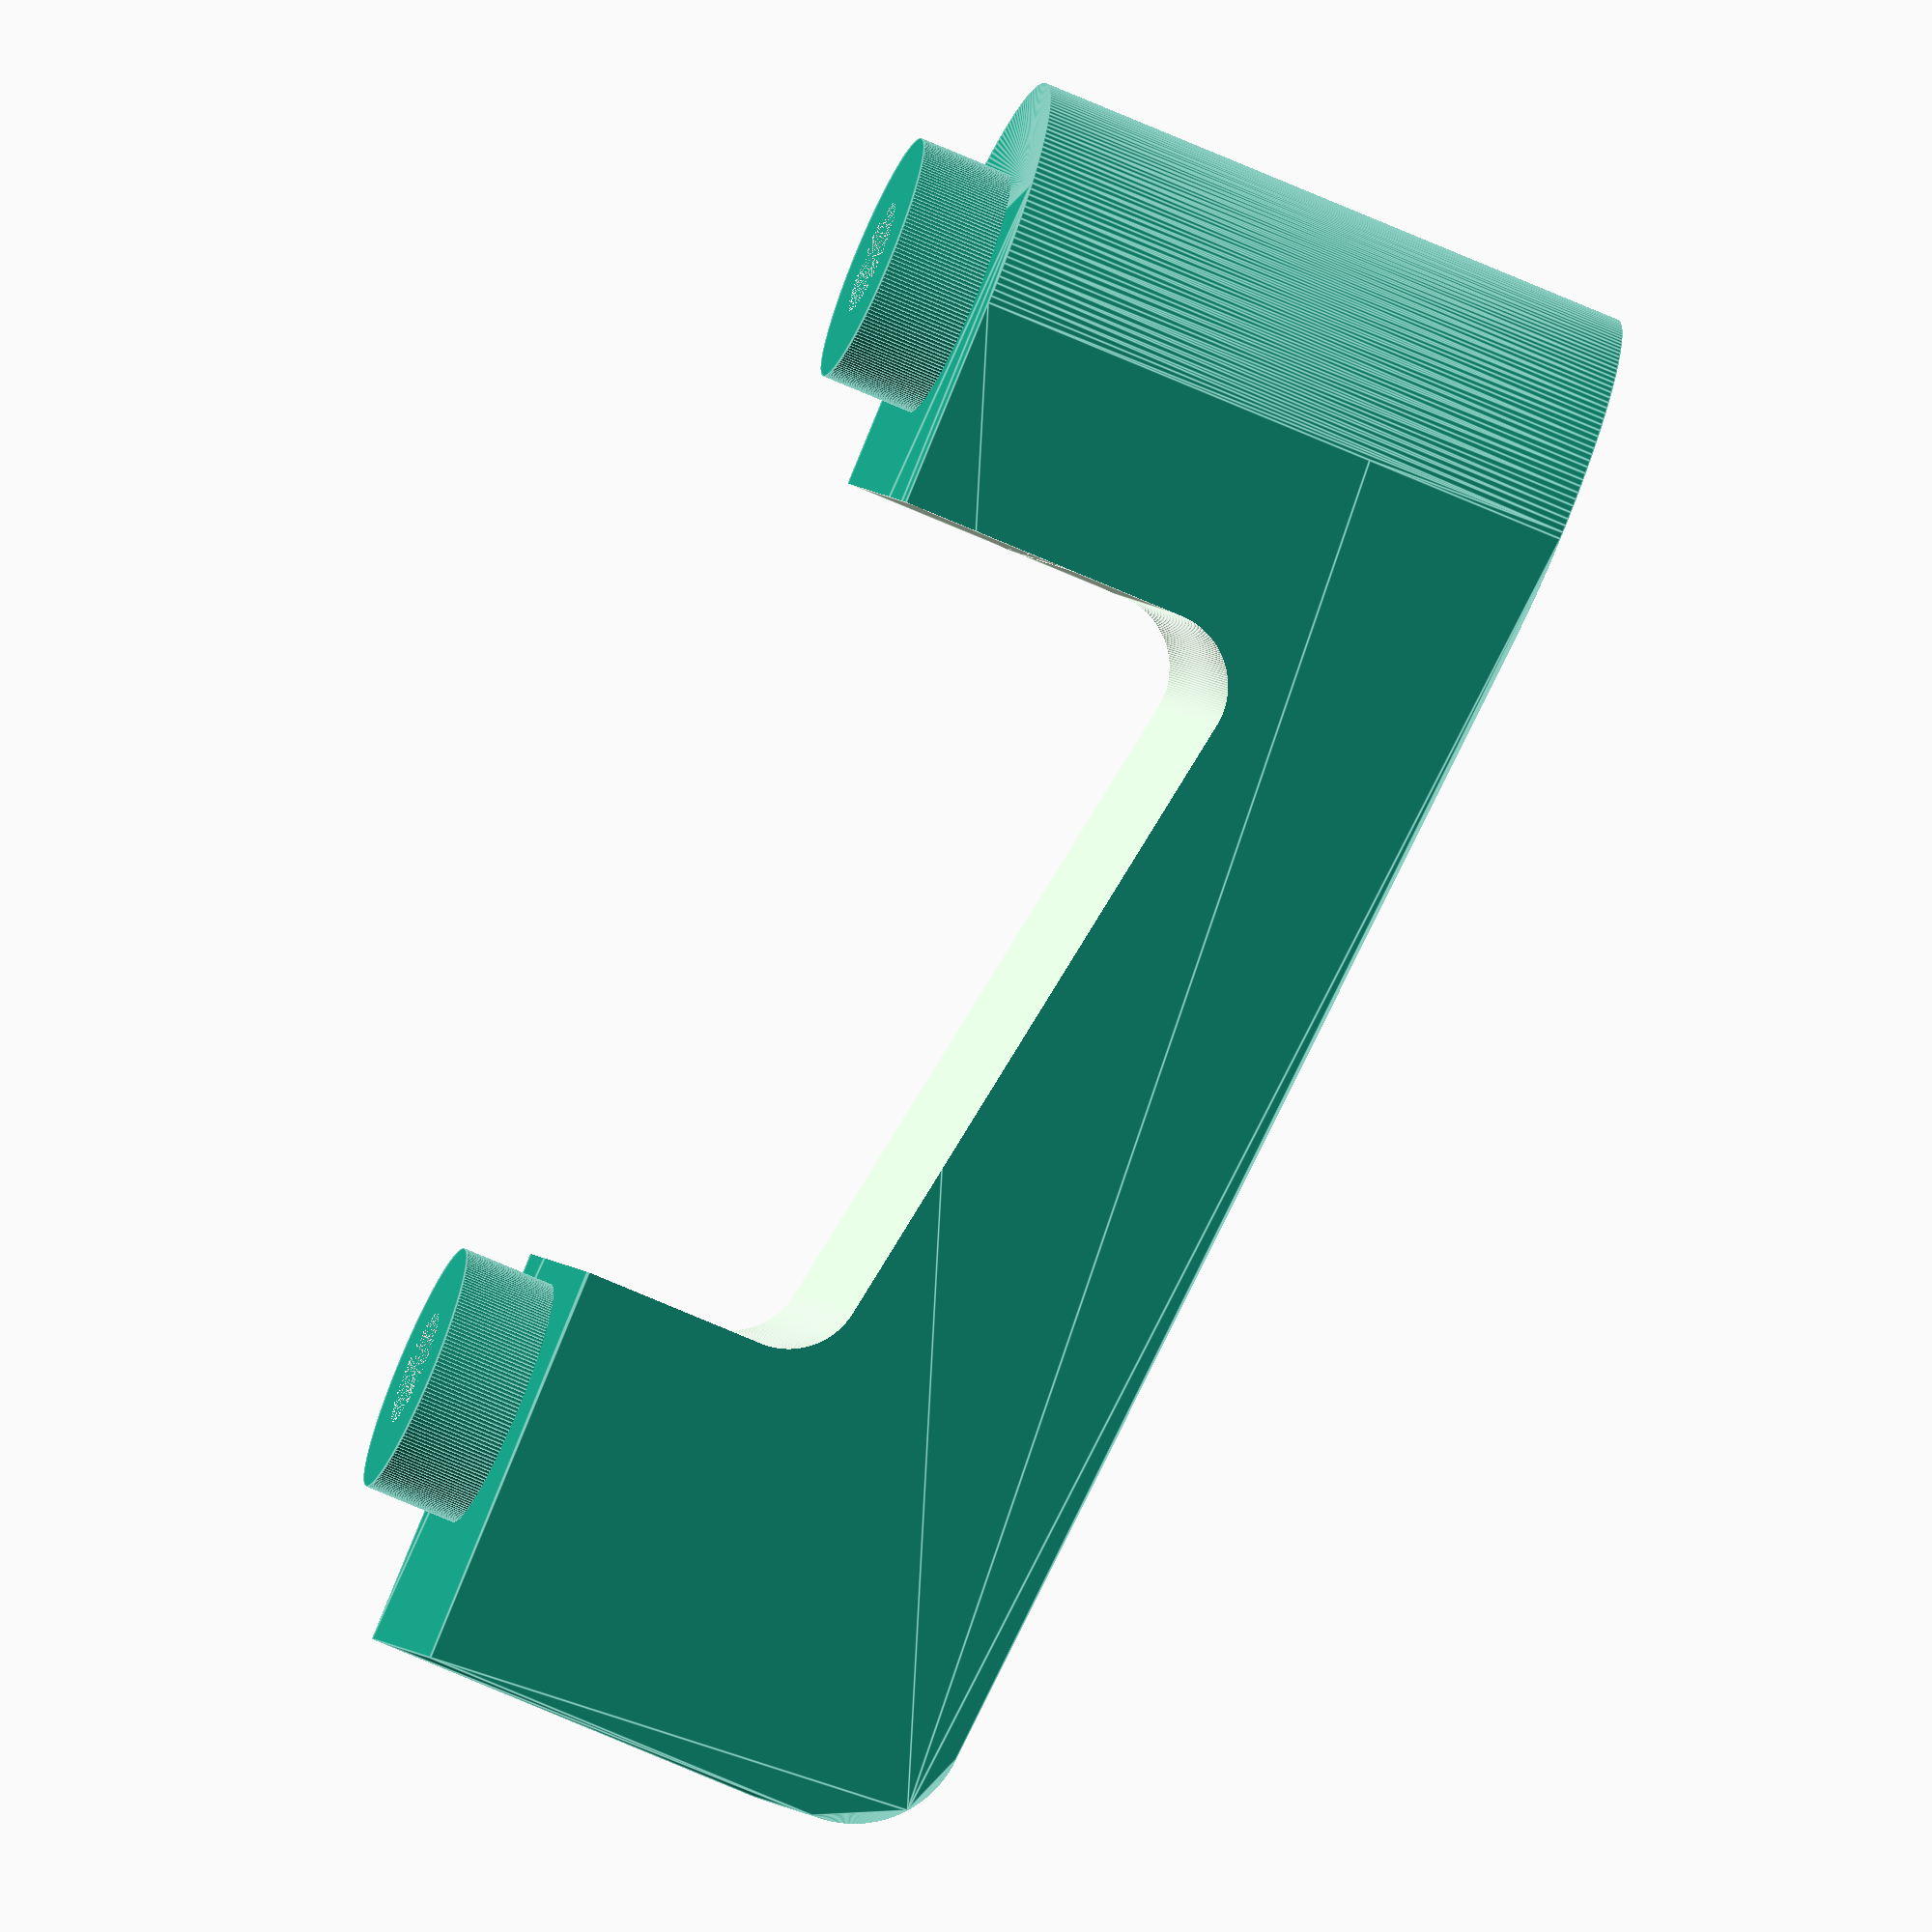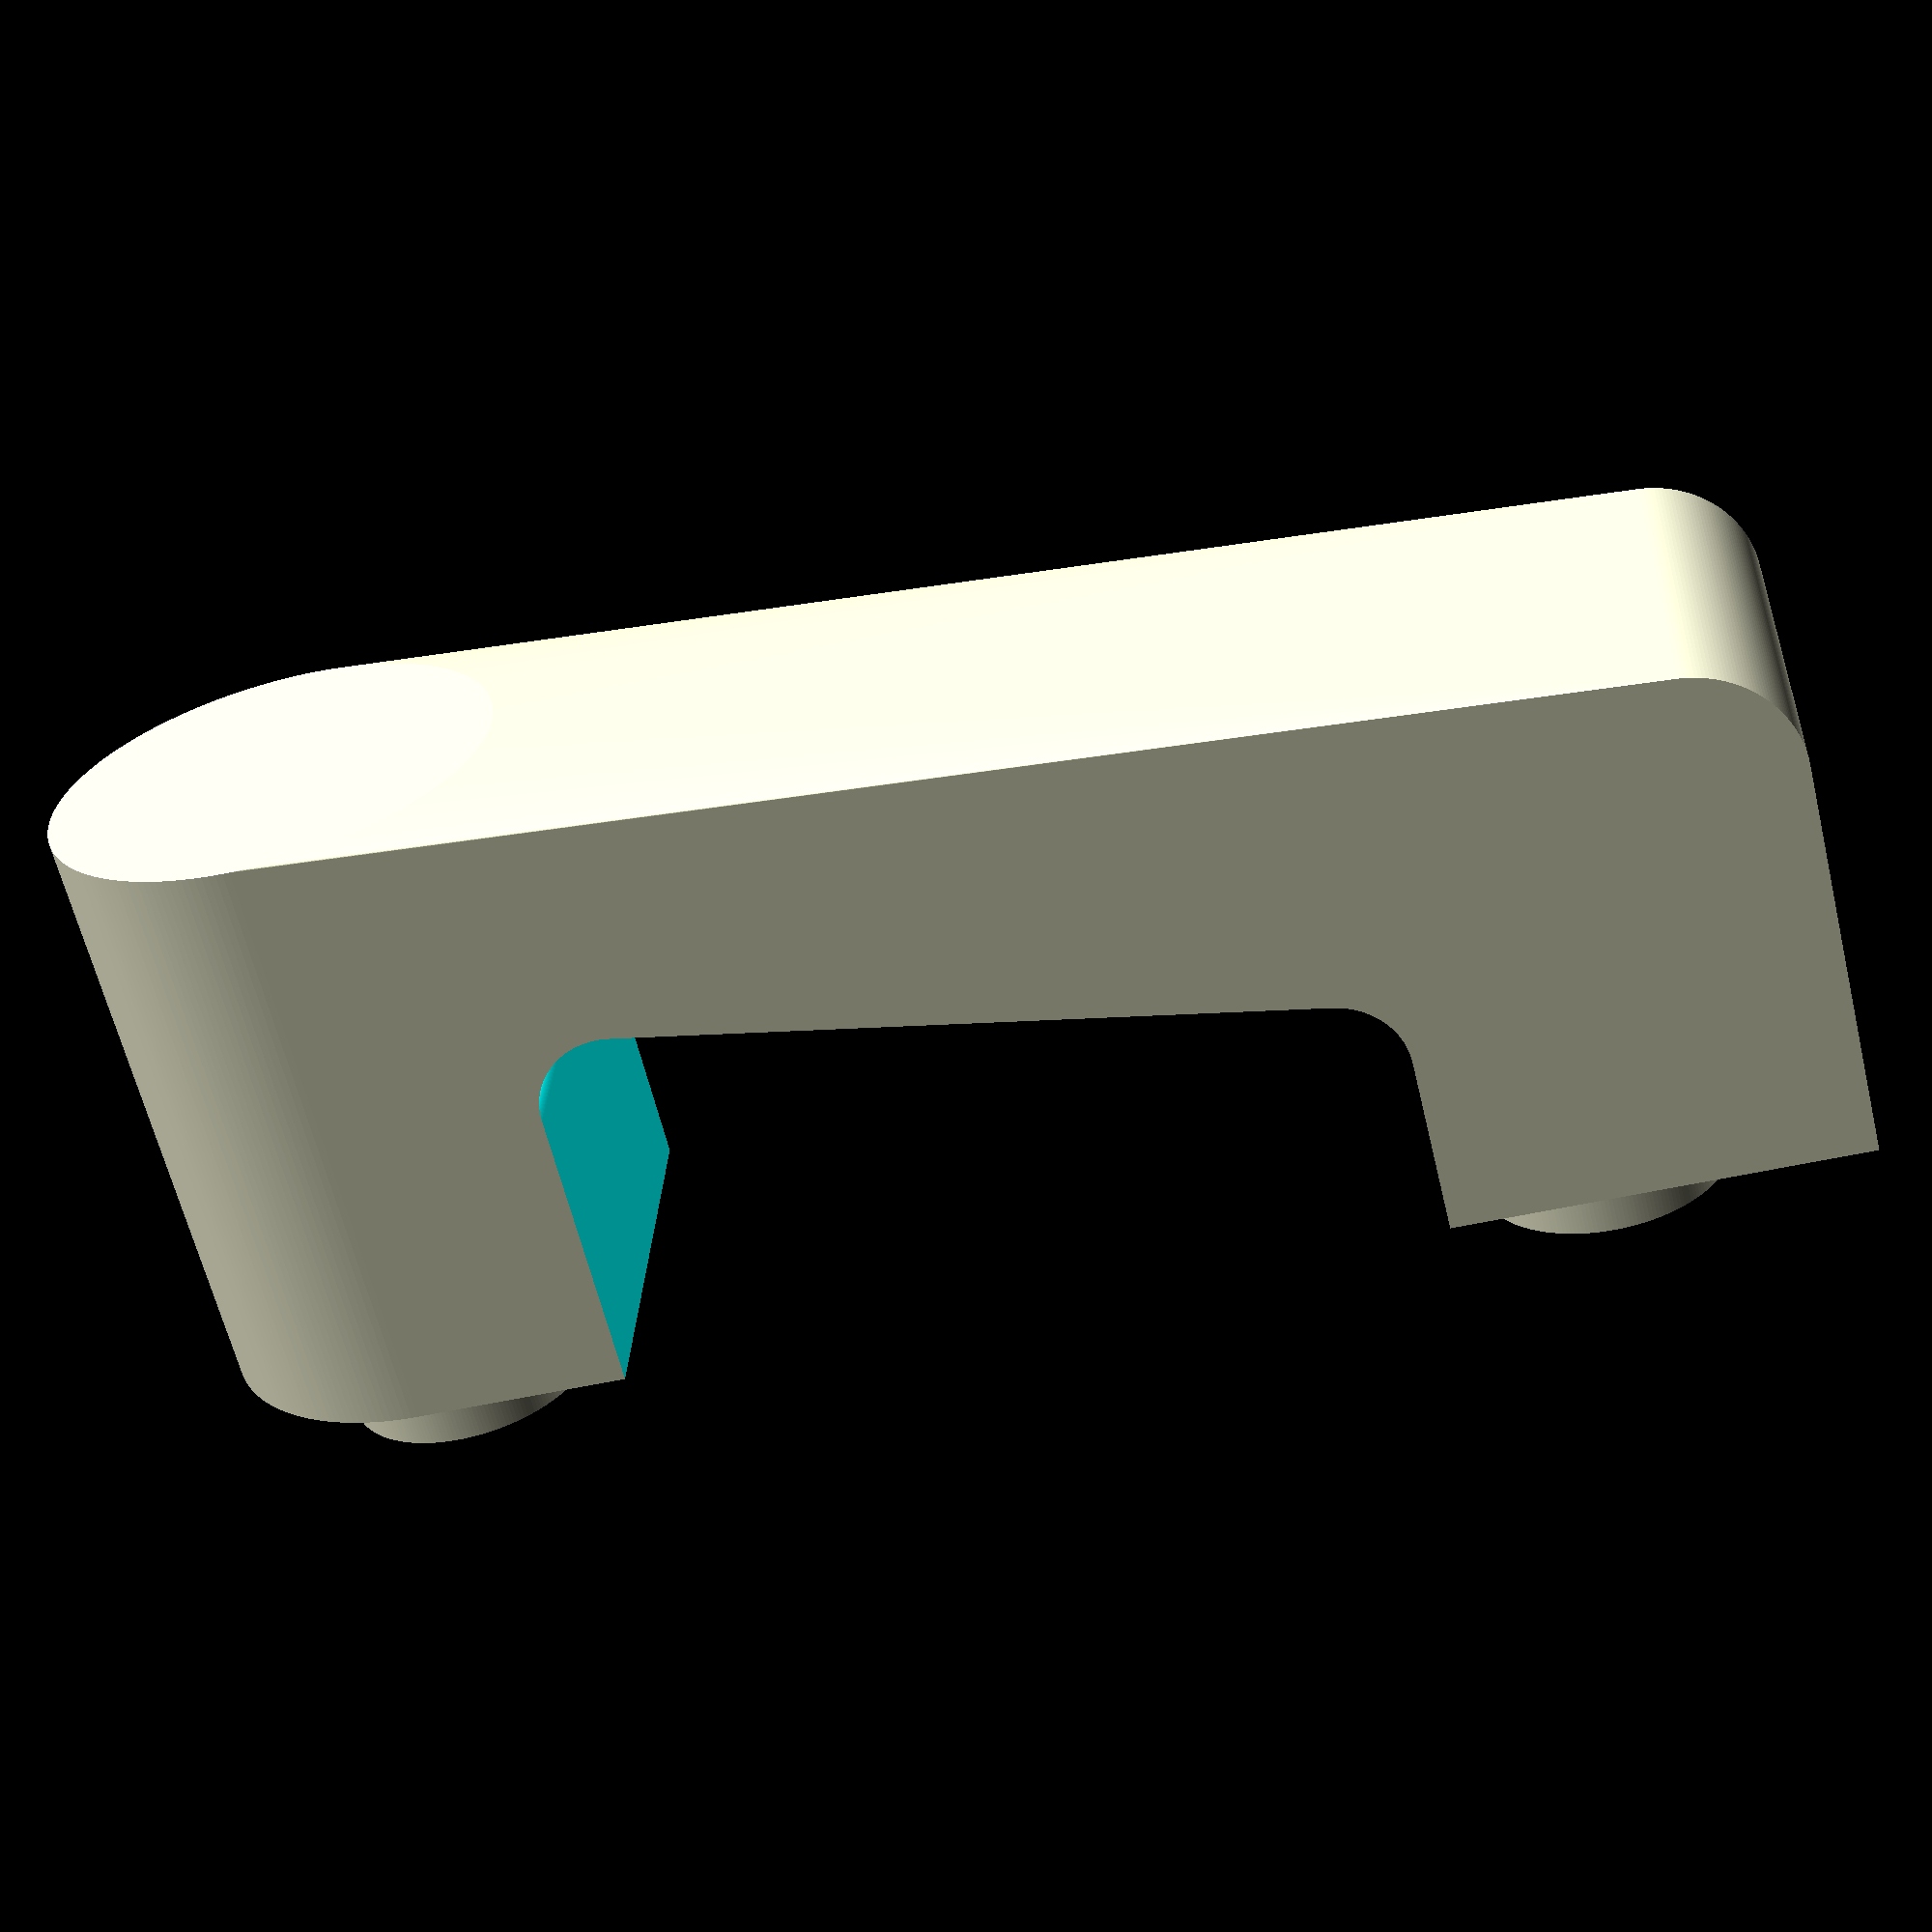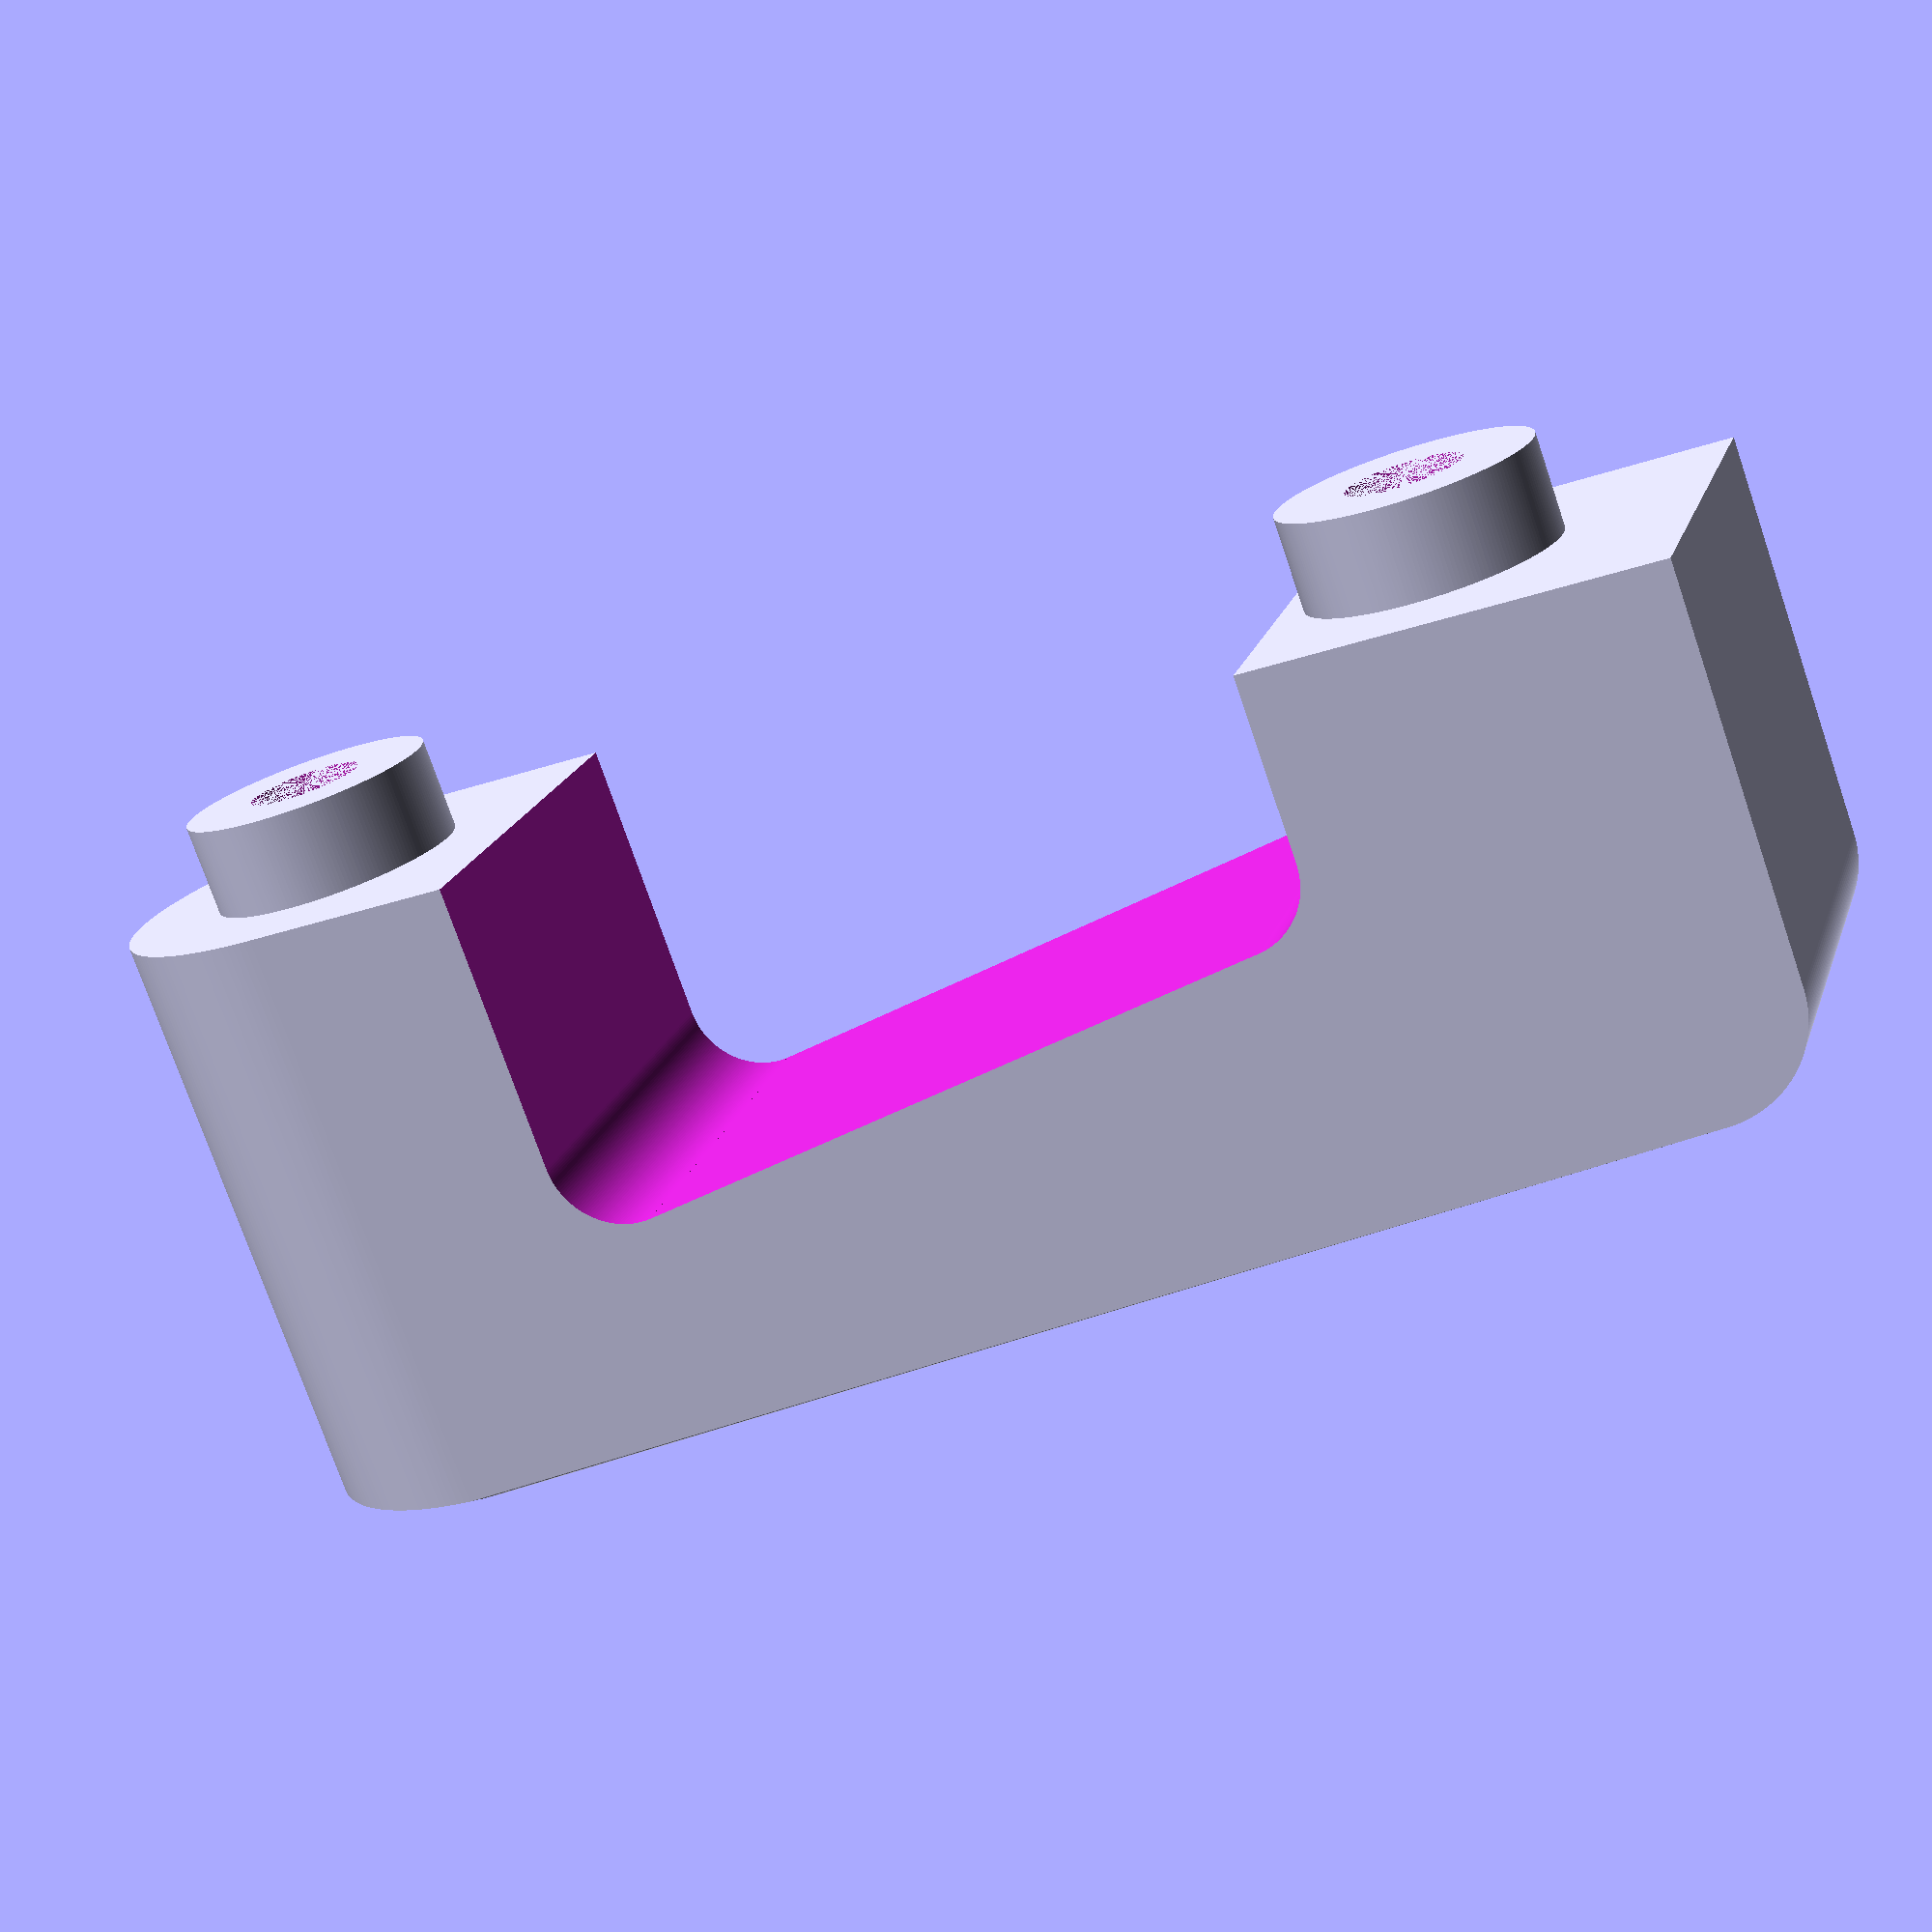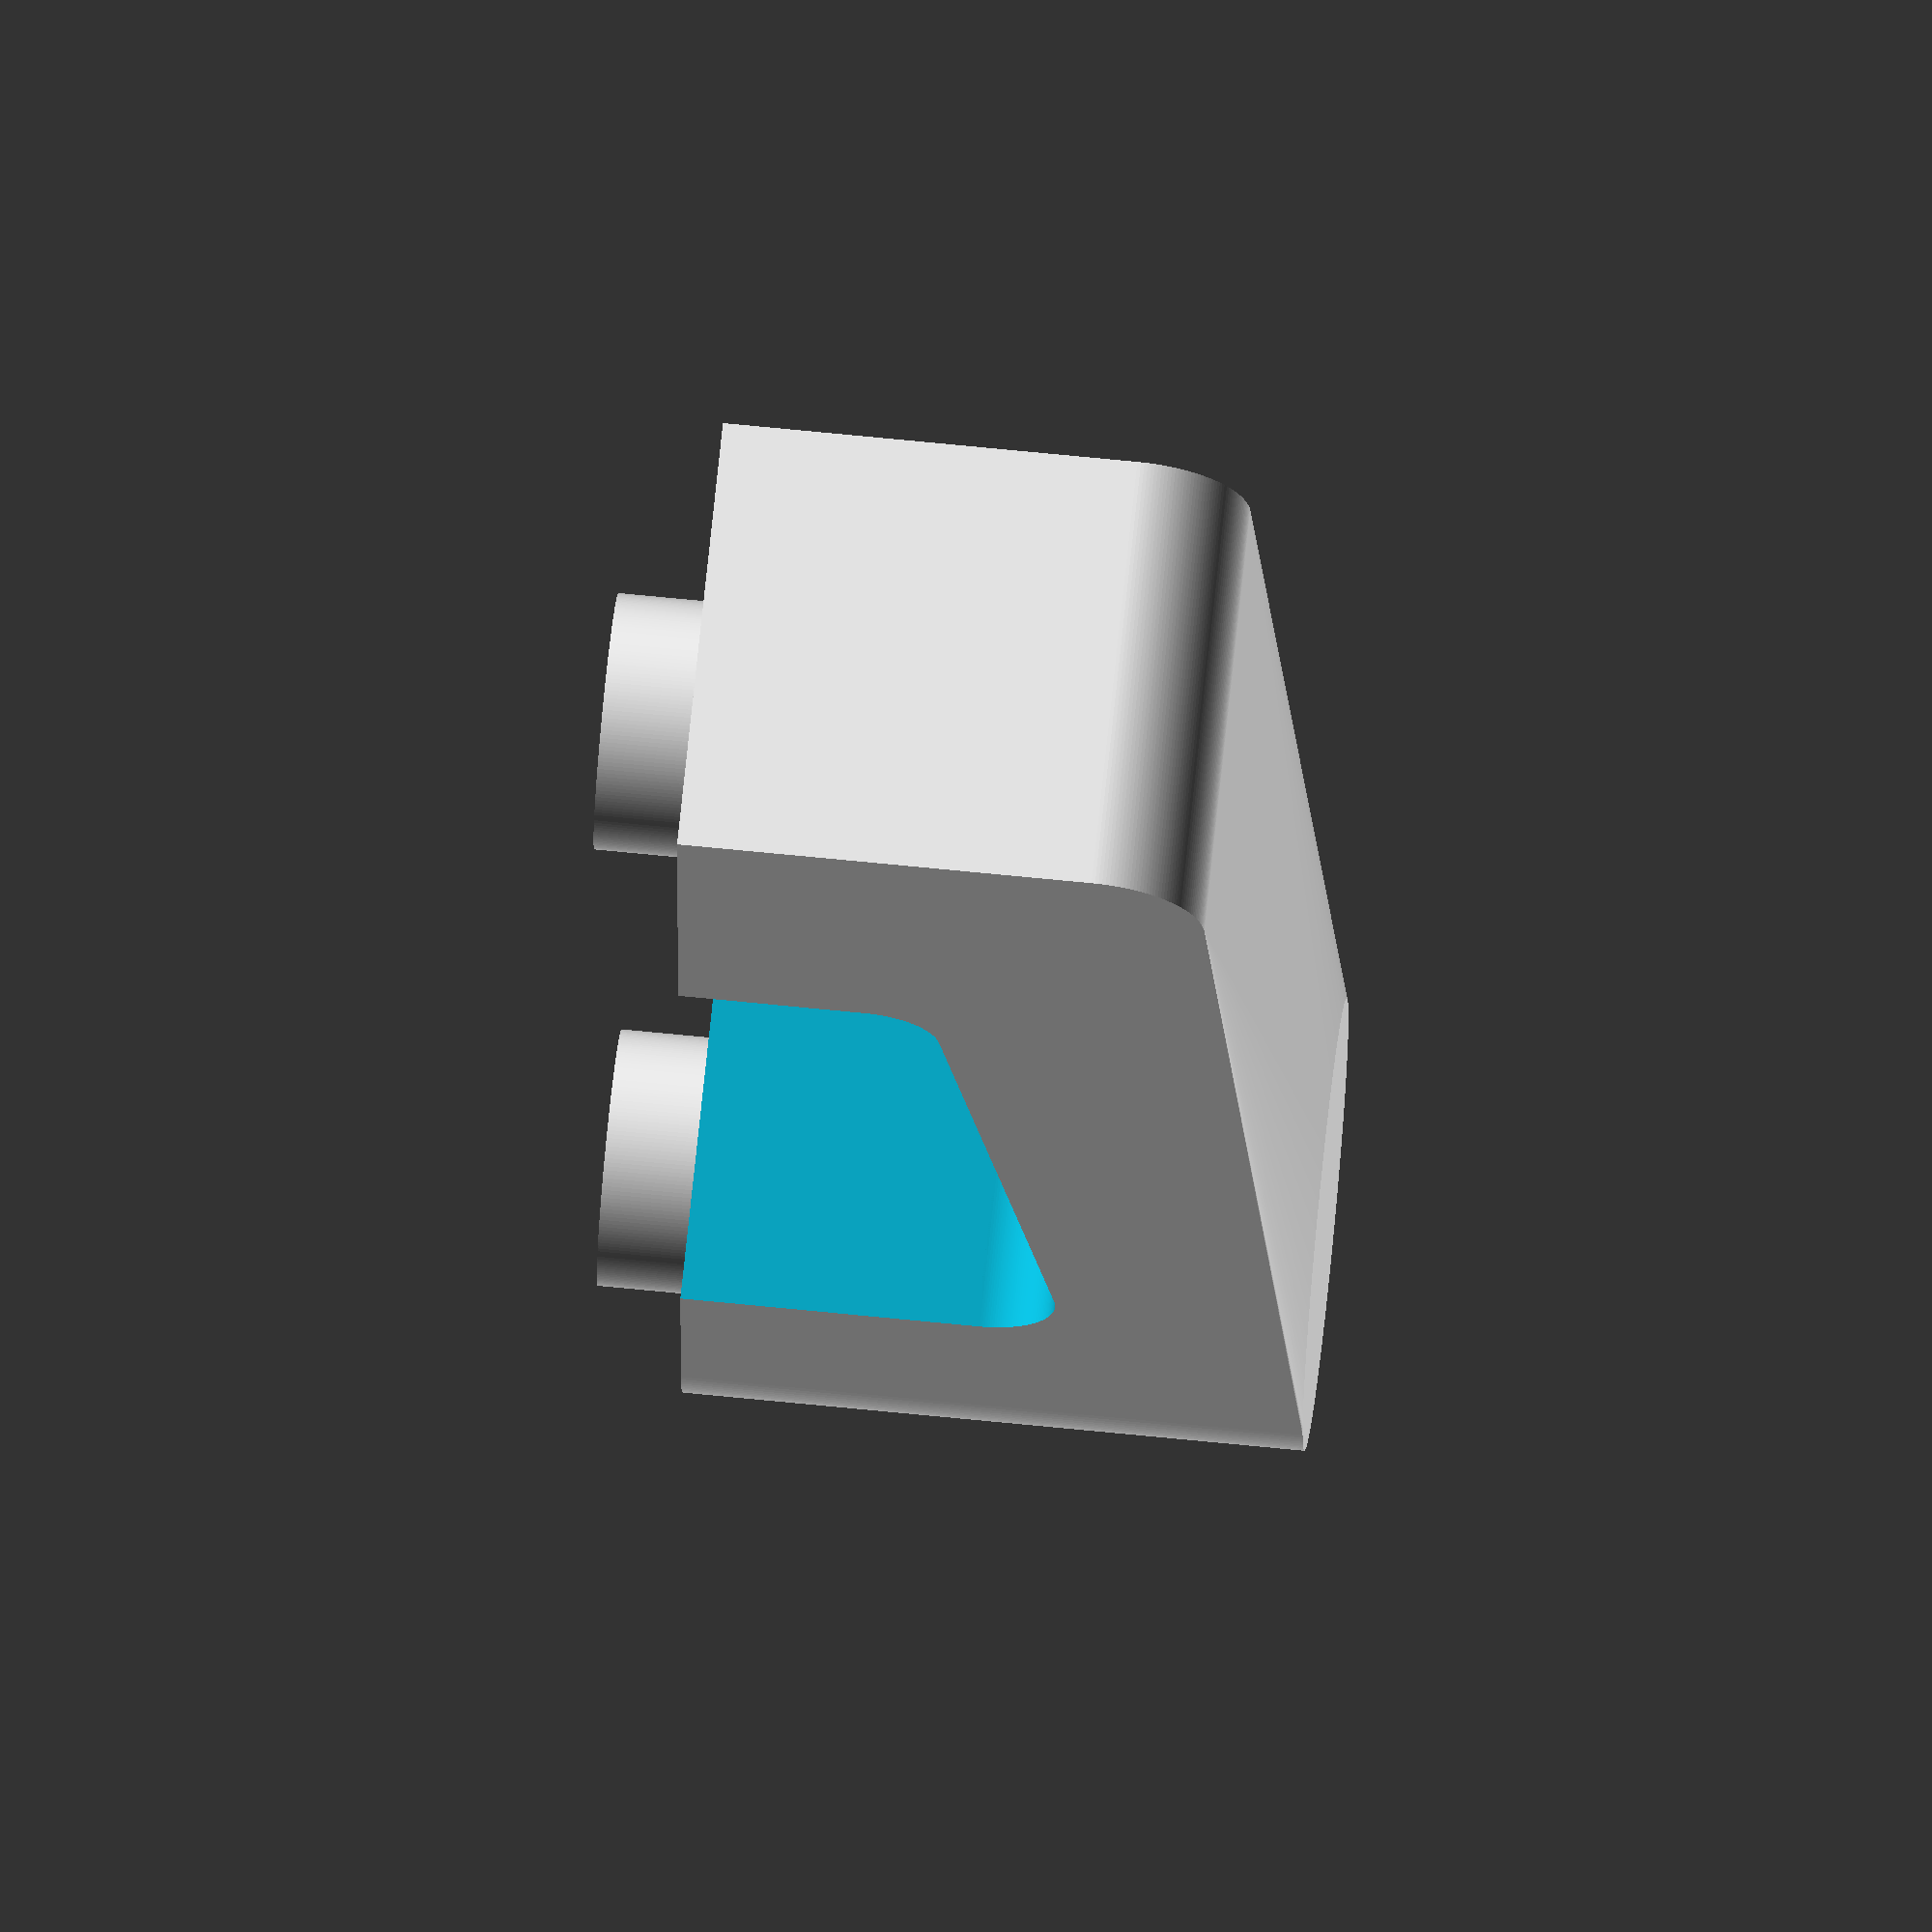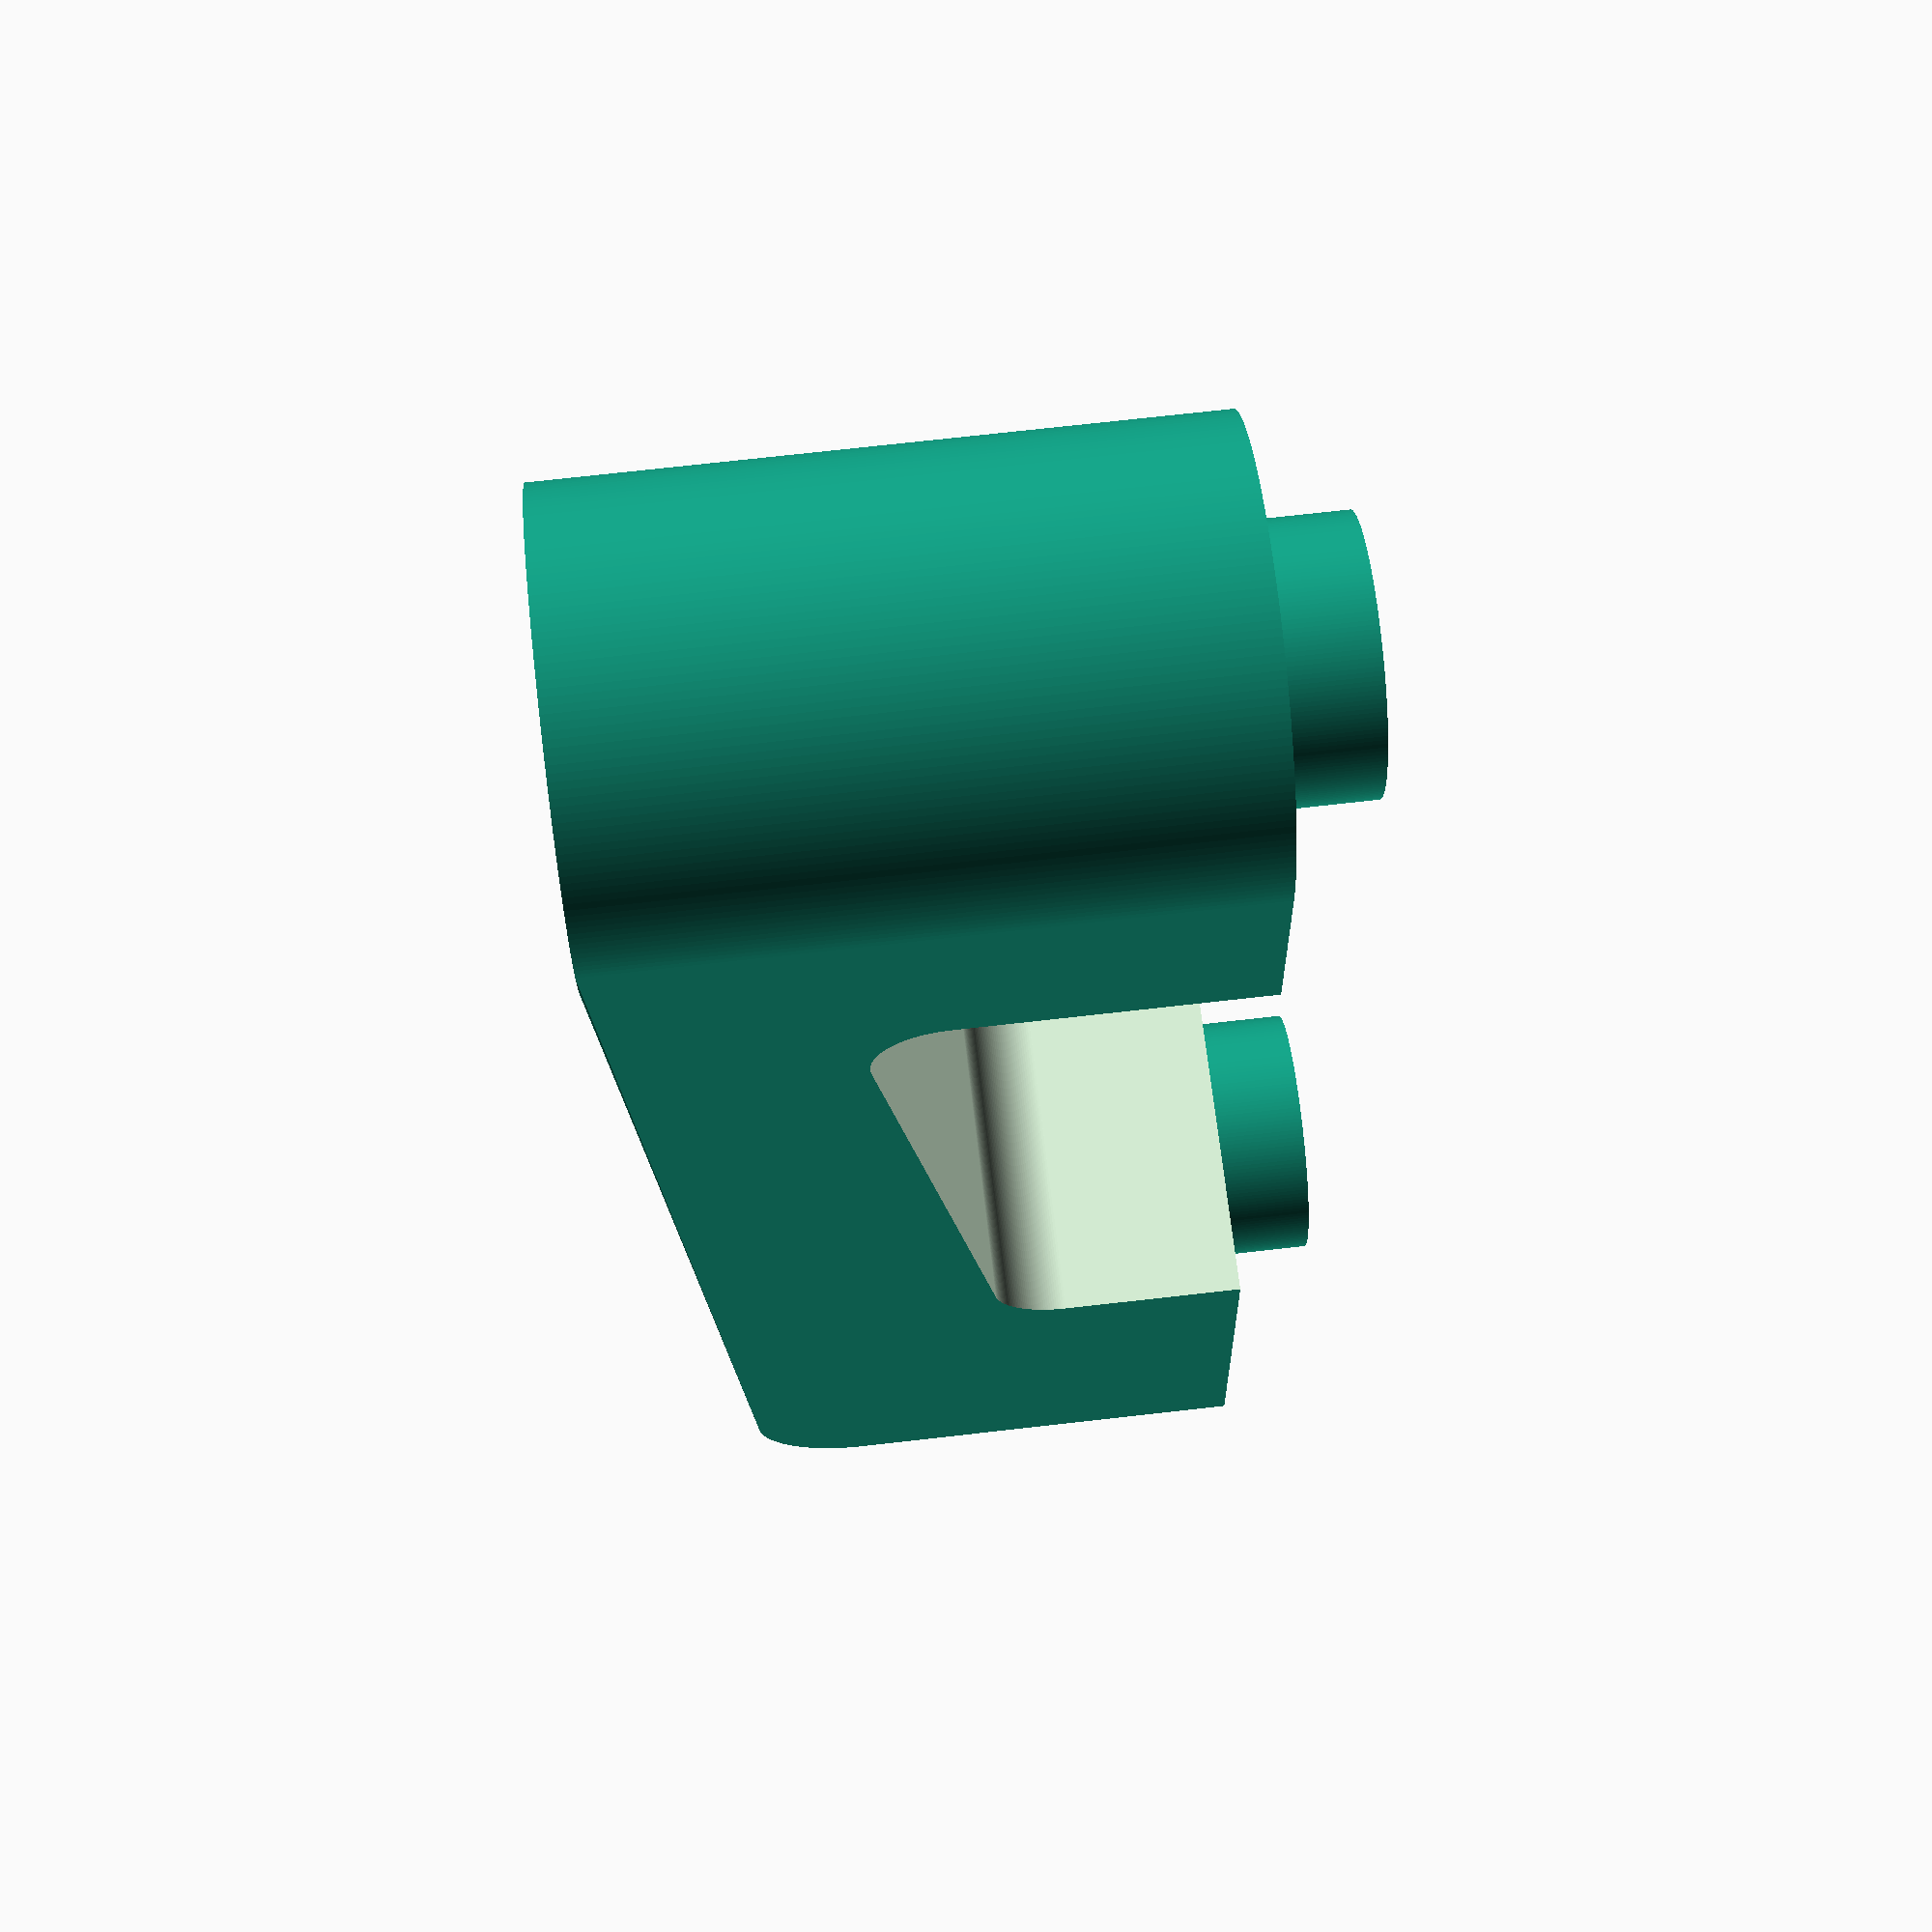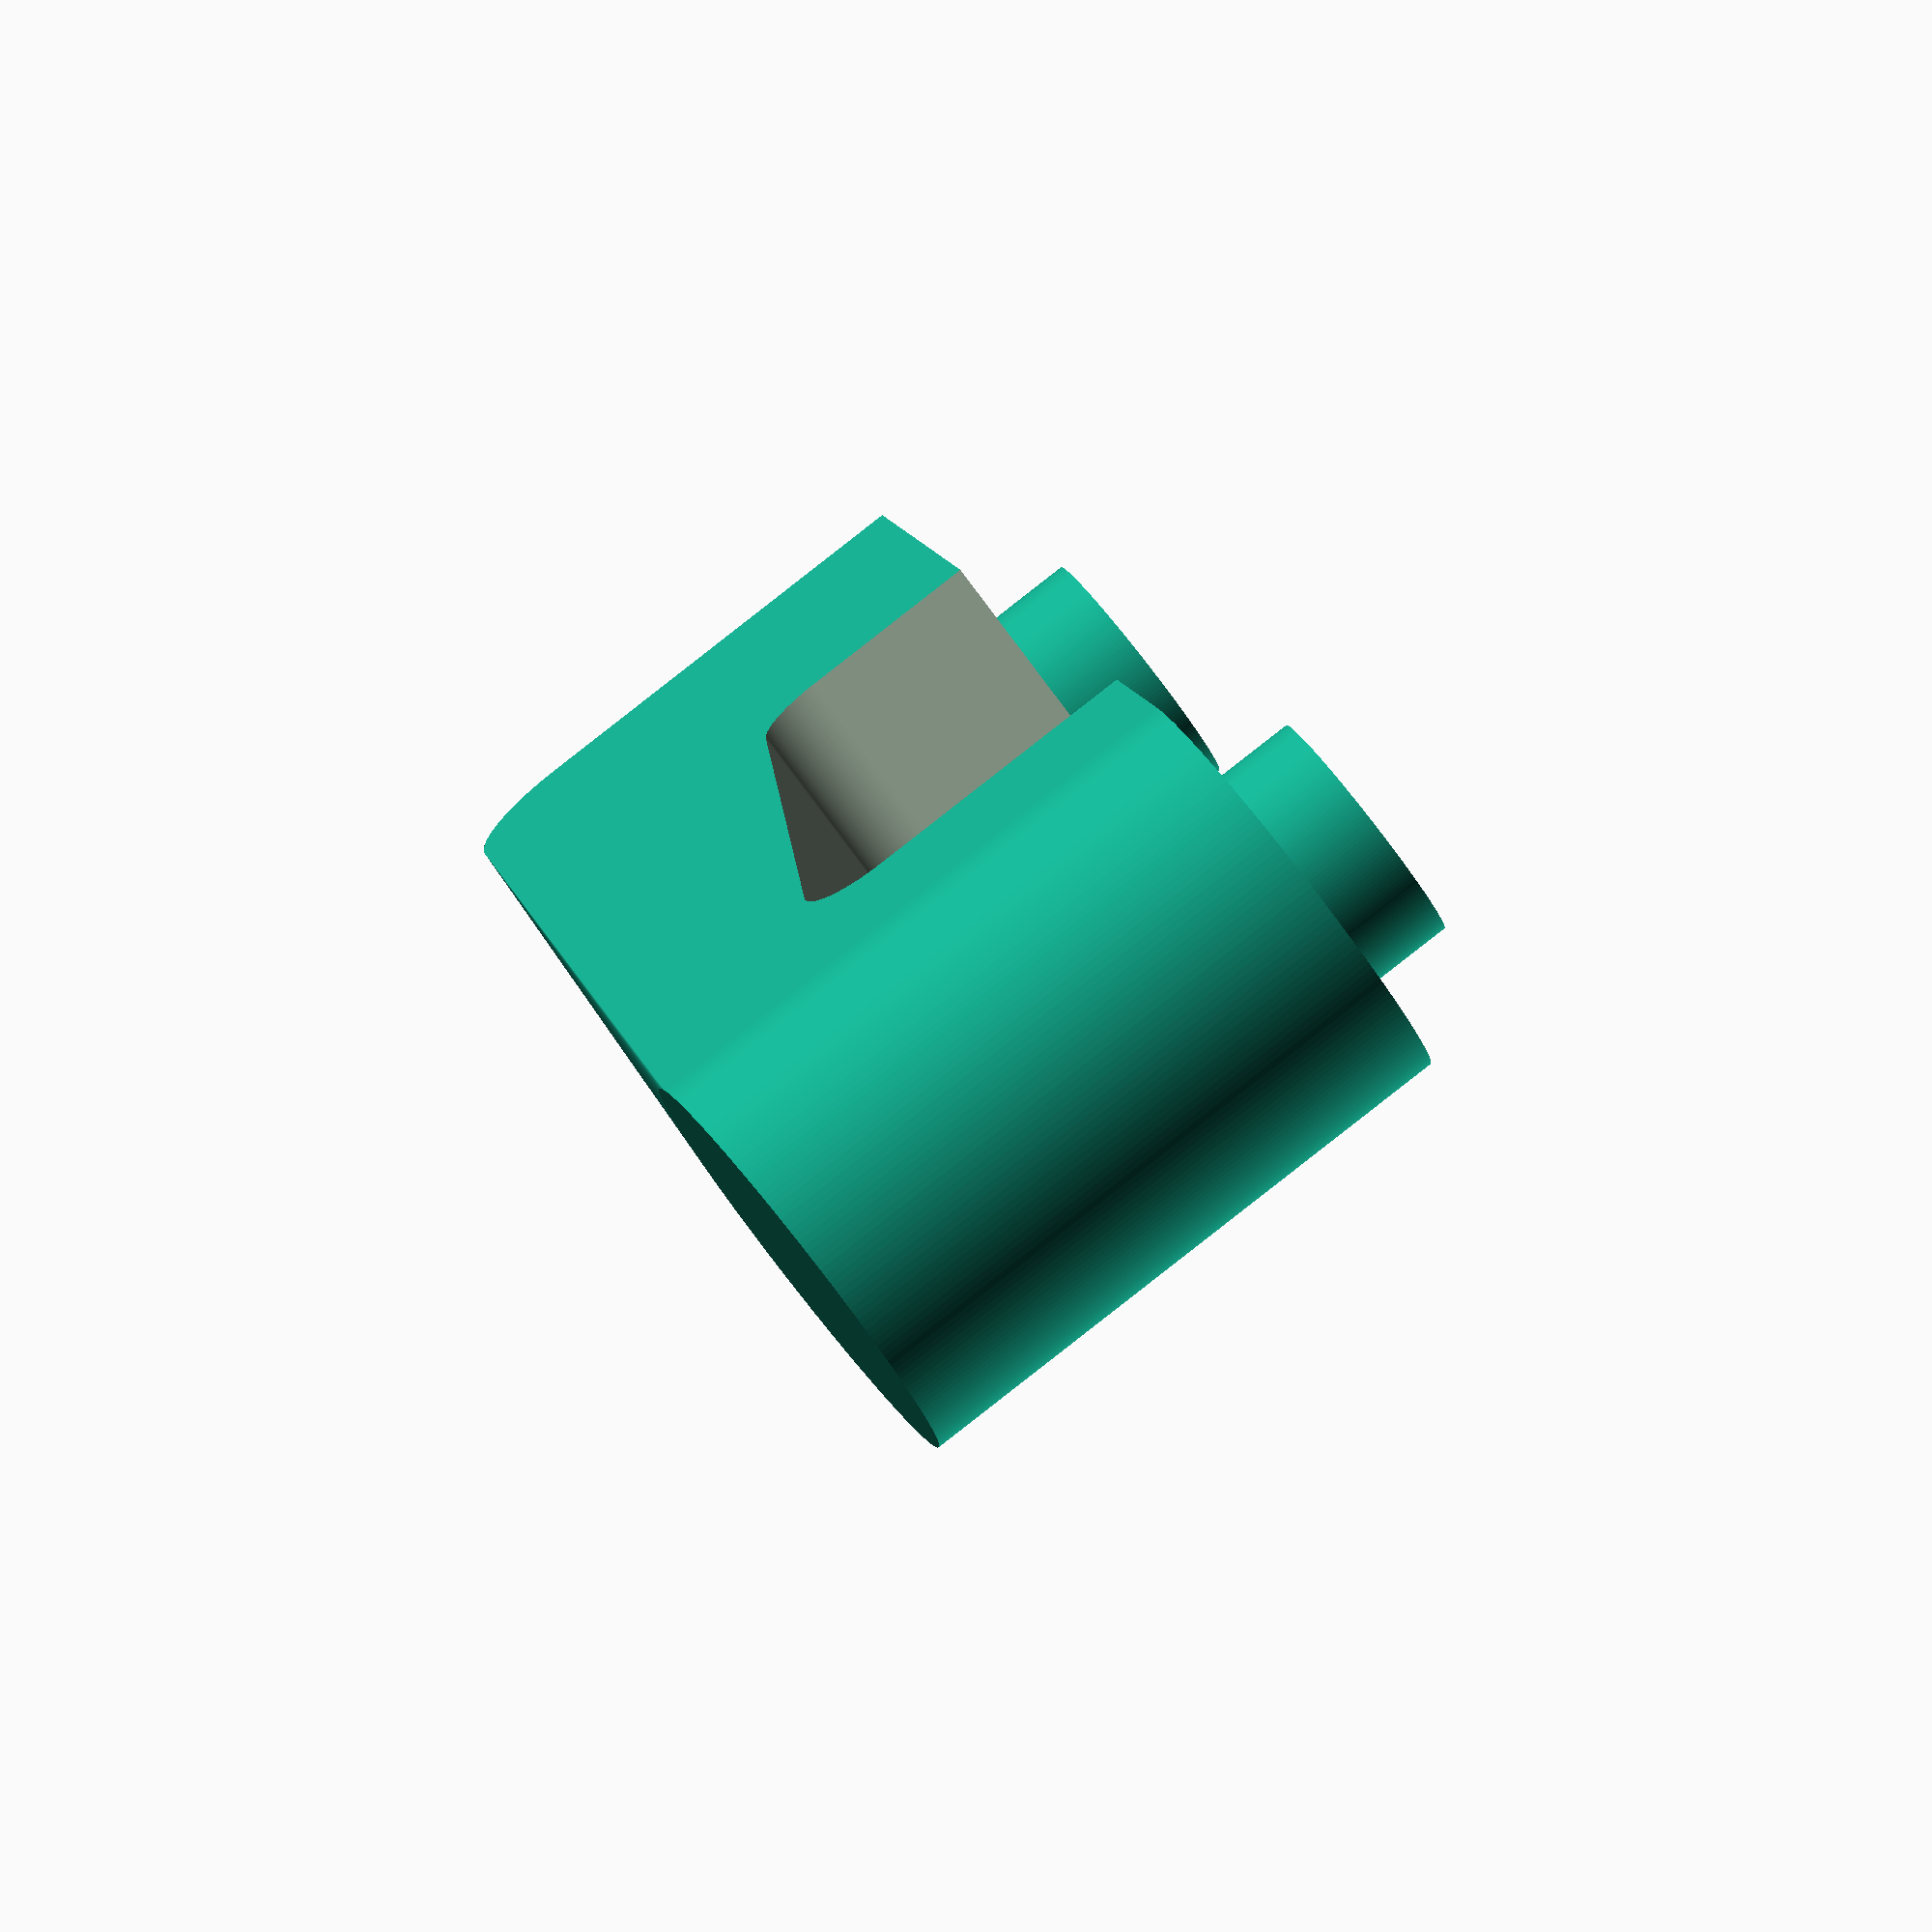
<openscad>
lr = 12;    //12.2;
lg = 46;    //45.8;

h1 = 14;
h2 = 16.5;

dist_vis = 31.7;
delta_vis_h1 = 7;

lg_trou = 22;
dist_lg = 11;
ep_trou_h1 = 7;
ep_trou_h2 = 6.5;


h_cyl = 2.5;
d_cyl = 6.8;
//d_cyl_org = 7;
d_trou_vis = 3.1;   //3.5;


//-----------------------------------//

attache_valise(0,0,0);

module cylindre_vis(x,y,z,h)
{
    $fn = 200;
    hcyl = h + h_cyl;
    r1 = d_trou_vis * 0.5;
    r2 = d_cyl * 0.5;
    
    translate([x,y,z-h_cyl])
    {
        difference()
        {
            cylinder(hcyl,r2,r2);
            translate([0,0,0])
            cylinder(hcyl-1,r1,r1);
        }
    }
}

module trou_vis(x,y,z,h)
{
    $fn = 200;
    hcyl = h + h_cyl;
    r1 = d_trou_vis * 0.5;
    r2 = d_cyl * 0.5;
    
    translate([x,y,z-h_cyl])
    {
        cylinder(hcyl-1,r1,r1);
    }
}

module creux_sangle(x,y,z)
{
    $fn = 200;
    
    r_coin = 2;
    
    x1 = lg_trou;
    y1 = lr+2;
    z1 = h1 - ep_trou_h1;
    
    z2 = h2 - ep_trou_h2;
    
    //angle = 9.46;
    angle = atan2((z2-z1),lg_trou-2*r_coin);   //je ne tombe pas sur le bon angle !!!???
    
    x2 = sqrt(pow(x1,2)+pow(x1*tan(angle),2));
    y2 = lr;
    
    
    z3 = 3*r_coin;
    dx = 2*r_coin*sin(angle);
    dz = z1-r_coin*3+(2*r_coin*(1-cos(angle)));
    
    //echo(atan2((z2-z1),lg_trou-2*r_coin));
    //echo(angle);
    //echo(dz);
    //echo(r_coin*(1-cos(angle)));
    
    
    
    translate([x-ep_trou_h1+dist_lg,y-1-lr*0.5,z])
    {
        union()
        {
            translate([x1-2*r_coin,0,z1-r_coin-1])
            cube([r_coin*2,y1,z2-z1+1]);
            cube([x1,y1,z1-r_coin]);
            
            /*translate([r_coin,-0.2,z1-r_coin])
            rotate([0,-angle,0])
            #cube([x2-2*r_coin,y1,r_coin]);*/
            
            translate([dx+r_coin,0,dz])
            rotate([0,-angle,0])
            cube([x2-2*r_coin,y1,r_coin*3]);
                    
            //angles rond
            translate([r_coin,lr+2,z1-r_coin])
            rotate([90,0,0])
            cylinder(lr+2,r_coin,r_coin);
            
            translate([x1-r_coin,lr+2,z2-r_coin])
            rotate([90,0,0])
            cylinder(lr+2,r_coin,r_coin);
        }
    }
}
        
module part_ext(x,y,z)
{
    $fn = 200;
    
    r1 = lr*0.5;
    r2 = 3;
    
    x1 = delta_vis_h1+dist_vis;
    y1 = lr;
    z1 = h1-r2;
    
    translate([x,y,z])
    {
        hull()
        {
            translate([dist_vis,0,0])
            cylinder(h2,r1,r1);
            
            translate([-delta_vis_h1+r2,lr*0.5,h1-r2])
            rotate([90,0,0])
            cylinder(lr,r2,r2);
            
            translate([-delta_vis_h1,-y1*0.5,0])
            cube([x1,y1,z1]);
            
        }
    }
}

module attache_valise(x,y,z)
{
    translate([x,y,z])
    {
        difference()
        {
            union()
            {
                part_ext(0,0,0);
                cylindre_vis(0,0,0,h1-1);
                cylindre_vis(dist_vis,0,0,h2-1);
            }
            union()
            {
                trou_vis(0,0,0,h1-1);
                trou_vis(dist_vis,0,0,h2-1);
                creux_sangle(0,0,-0.05);
            }
        }
    }
}



</openscad>
<views>
elev=70.4 azim=198.7 roll=246.3 proj=o view=edges
elev=242.7 azim=2.6 roll=166.4 proj=p view=wireframe
elev=255.2 azim=163.7 roll=341.1 proj=p view=solid
elev=112.8 azim=268.5 roll=264.2 proj=o view=solid
elev=108.5 azim=86.0 roll=96.5 proj=p view=solid
elev=96.4 azim=107.7 roll=128.1 proj=o view=wireframe
</views>
